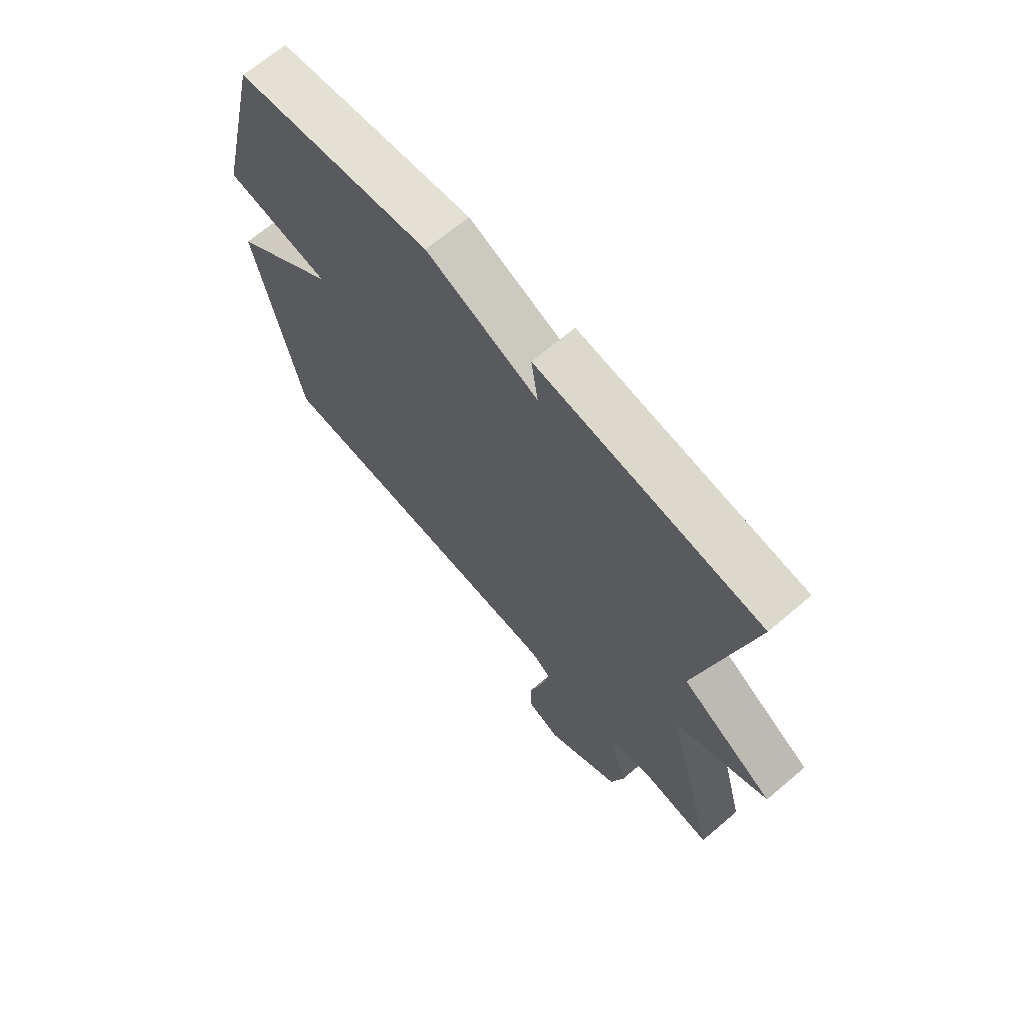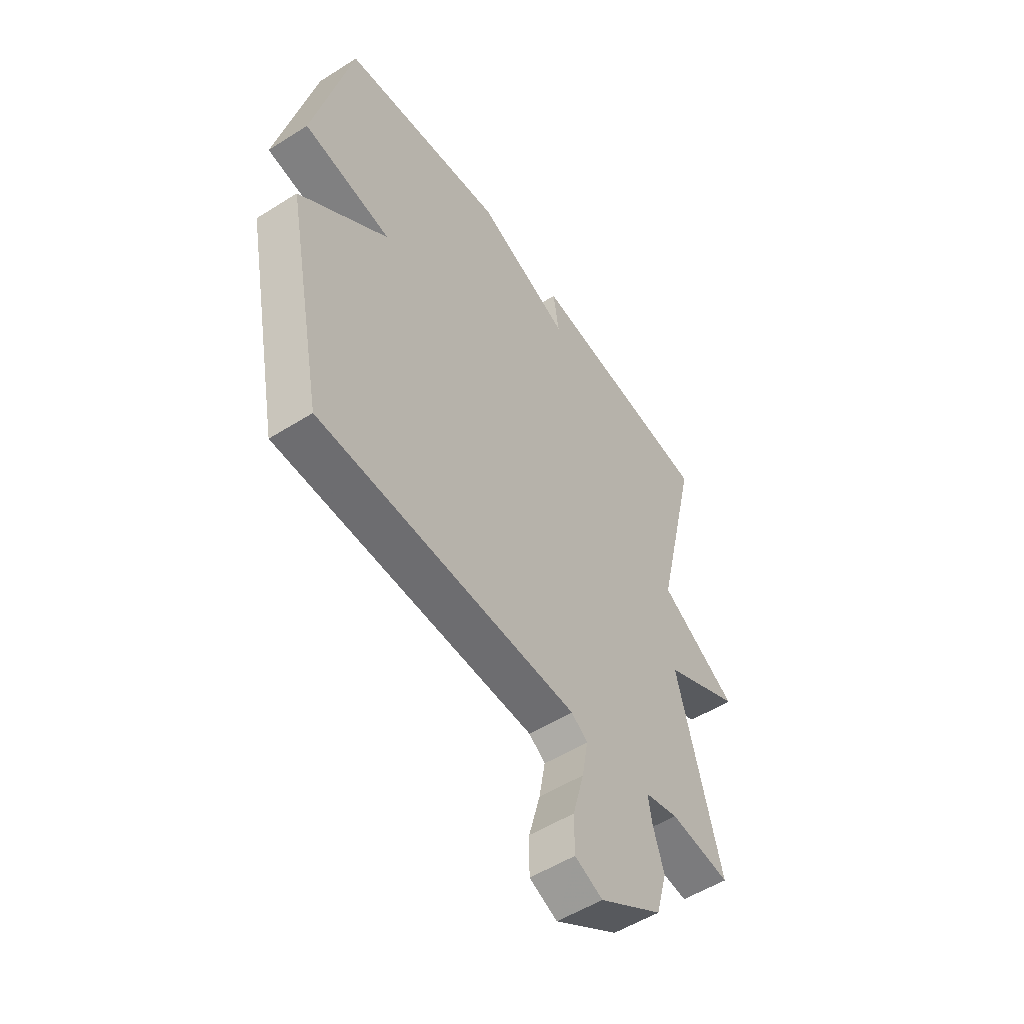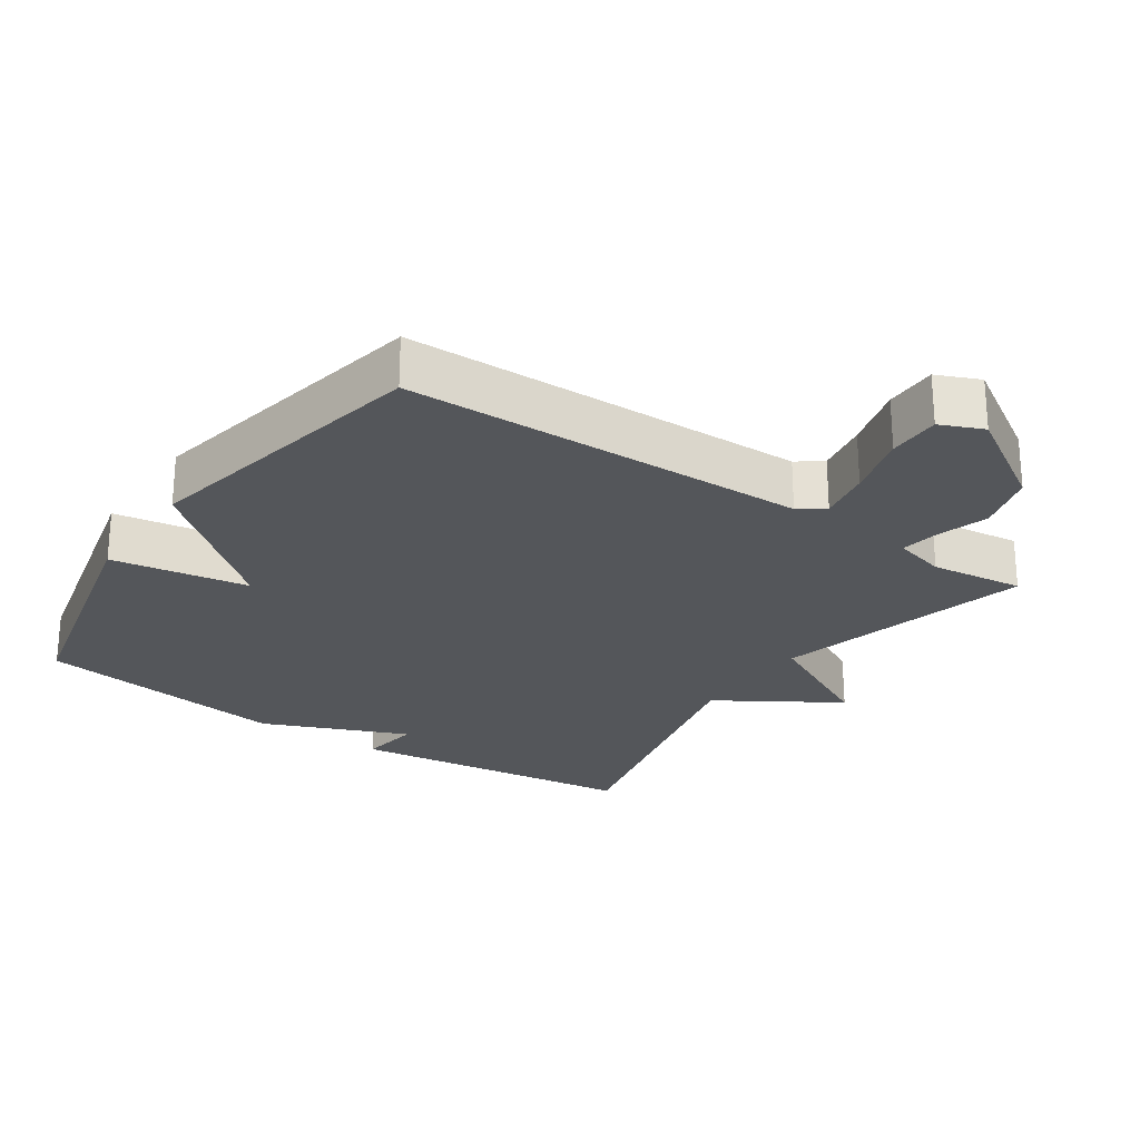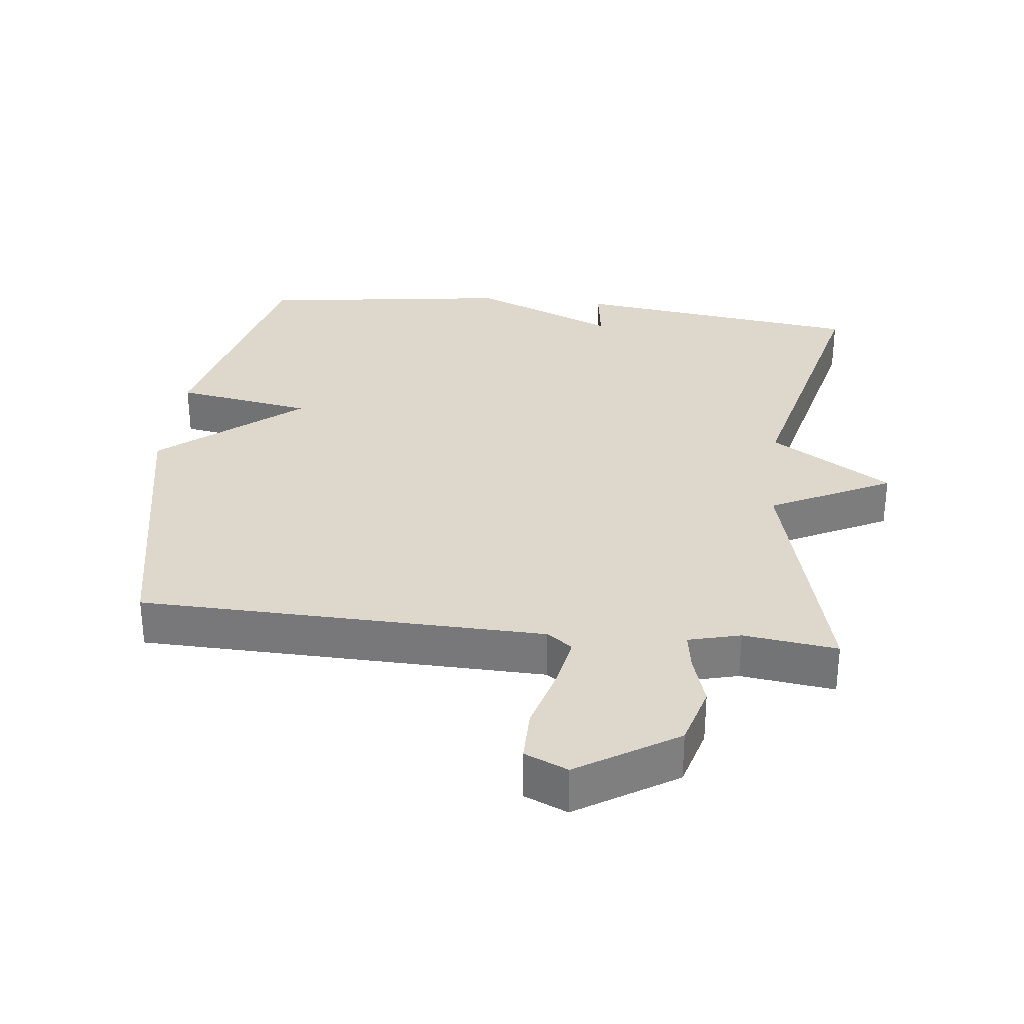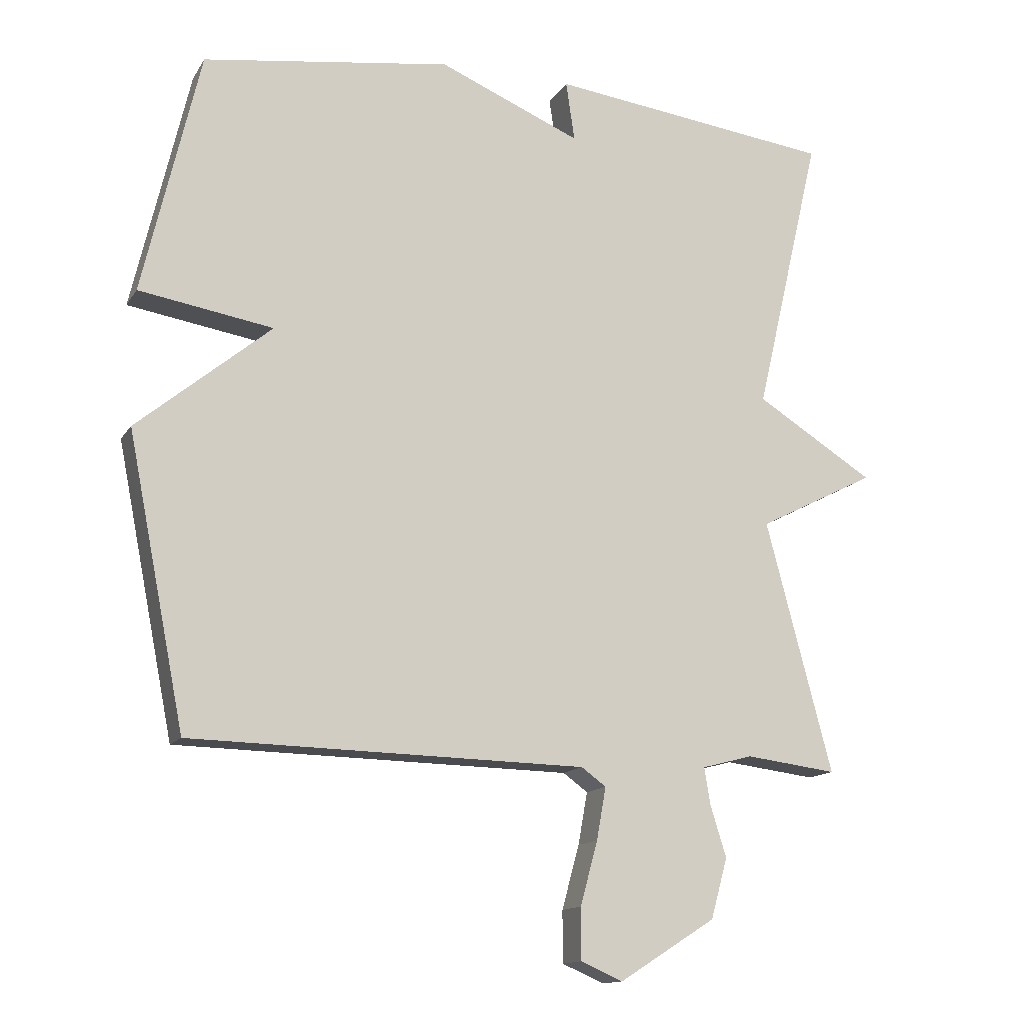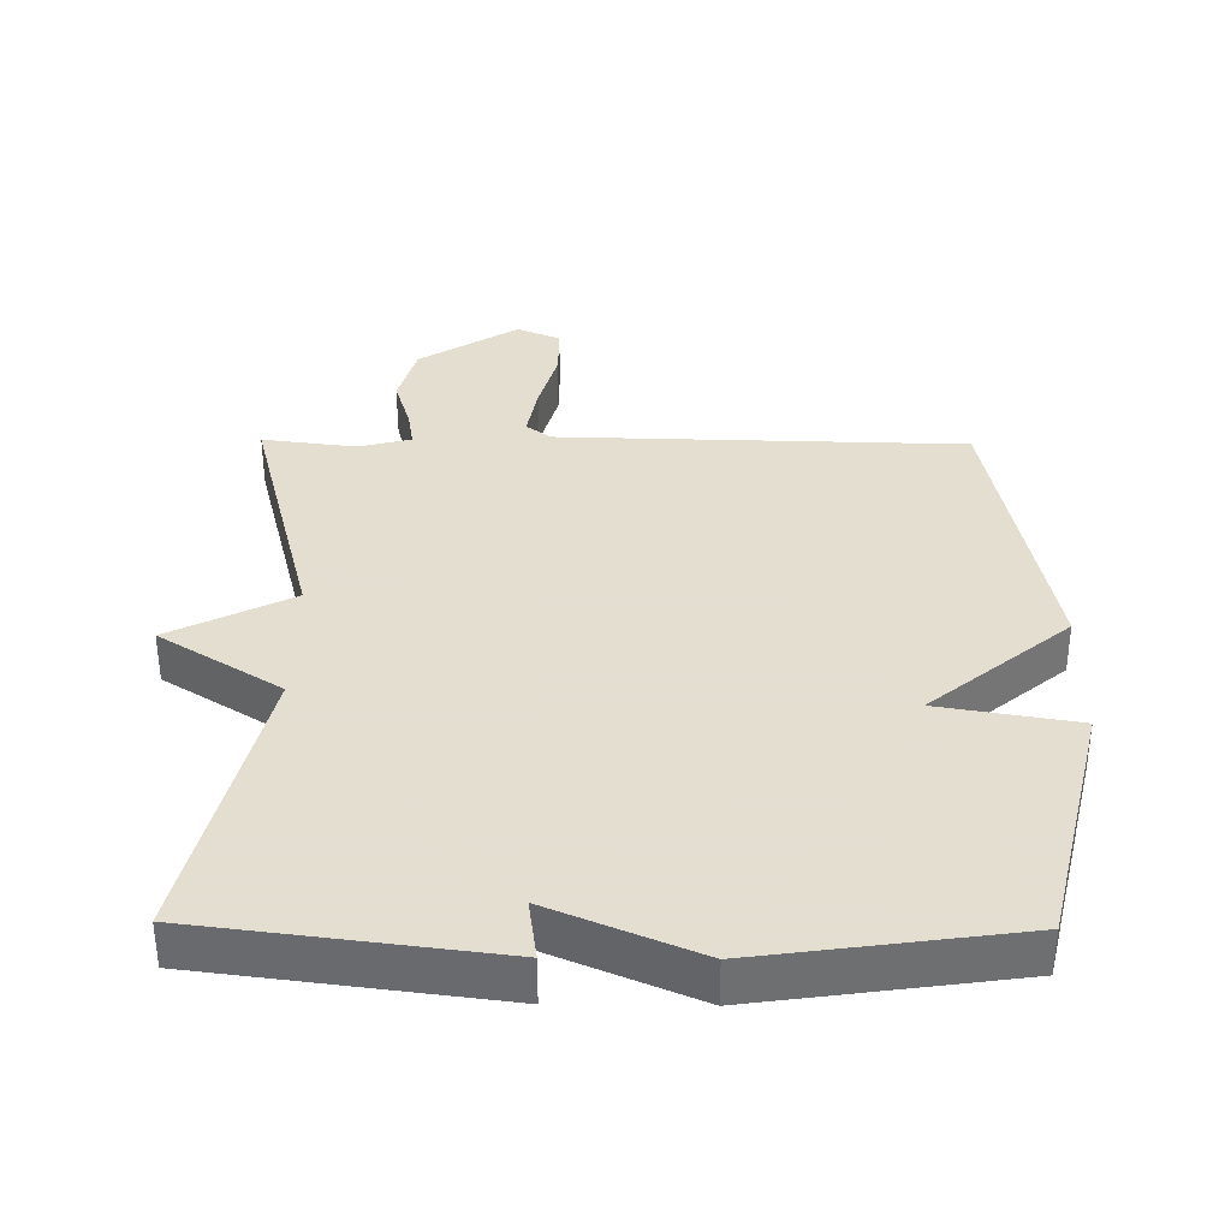
<metadata>
{"format":"obj","ext":"obj","renderer":"f3d","projection":"perspective","resolution":1024,"background":"white","views":[{"elev":68.0,"azim":-130.4,"up":"+Z"},{"elev":-53.2,"azim":124.1,"up":"+Z"},{"elev":-25.2,"azim":145.8,"up":"+Y"},{"elev":31.3,"azim":-173.3,"up":"+Y"},{"elev":-13.8,"azim":159.1,"up":"+Z"},{"elev":35.9,"azim":0.7,"up":"+Y"}]}
</metadata>
<code>
v 0.5 0.07 0.5
v 0.586 0.07 0.133
v 0.385 0.07 0.1
v 0.586 0.07 -0.067
v 0.5 0.07 -0.5
v -0.091 0.07 -0.512
v -0.128 0.07 -0.539
v -0.114 0.07 -0.617
v -0.088 0.07 -0.712
v -0.088 0.07 -0.789
v -0.151 0.07 -0.816
v -0.295 0.07 -0.725
v -0.32 0.07 -0.635
v -0.296 0.07 -0.558
v -0.287 0.07 -0.503
v -0.363 0.07 -0.483
v -0.5 0.07 -0.5
v -0.401 0.07 -0.123
v -0.578 0.07 -0.033
v -0.401 0.07 0.077
v -0.5 0.07 0.5
v -0.073 0.07 0.553
v -0.086 0.07 0.464
v 0.127 0.07 0.553
v 0.5 0 0.5
v 0.586 0 0.133
v 0.385 0 0.1
v 0.586 0 -0.067
v 0.5 0 -0.5
v -0.091 0 -0.512
v -0.128 0 -0.539
v -0.114 0 -0.617
v -0.088 0 -0.712
v -0.088 0 -0.789
v -0.151 0 -0.816
v -0.295 0 -0.725
v -0.32 0 -0.635
v -0.296 0 -0.558
v -0.287 0 -0.503
v -0.363 0 -0.483
v -0.5 0 -0.5
v -0.401 0 -0.123
v -0.578 0 -0.033
v -0.401 0 0.077
v -0.5 0 0.5
v -0.073 0 0.553
v -0.086 0 0.464
v 0.127 0 0.553
f 1 2 3
f 24 1 3
f 23 24 3
f 20 21 22 23
f 4 5 6
f 3 4 6
f 23 3 6
f 20 23 6
f 18 19 20
f 18 20 6 7
f 16 17 18
f 15 16 18 7
f 14 15 7 8
f 12 13 14
f 11 12 14
f 10 11 14
f 9 10 14
f 8 9 14
f 27 26 25
f 27 25 48
f 27 48 47
f 47 46 45 44
f 30 29 28
f 30 28 27
f 30 27 47
f 30 47 44
f 44 43 42
f 31 30 44 42
f 42 41 40
f 31 42 40 39
f 32 31 39 38
f 38 37 36
f 38 36 35
f 38 35 34
f 38 34 33
f 38 33 32
f 1 25 26 2
f 2 26 27 3
f 3 27 28 4
f 4 28 29 5
f 5 29 30 6
f 6 30 31 7
f 7 31 32 8
f 8 32 33 9
f 9 33 34 10
f 10 34 35 11
f 11 35 36 12
f 12 36 37 13
f 13 37 38 14
f 14 38 39 15
f 15 39 40 16
f 16 40 41 17
f 17 41 42 18
f 18 42 43 19
f 19 43 44 20
f 20 44 45 21
f 21 45 46 22
f 22 46 47 23
f 23 47 48 24
f 24 48 25 1

</code>
